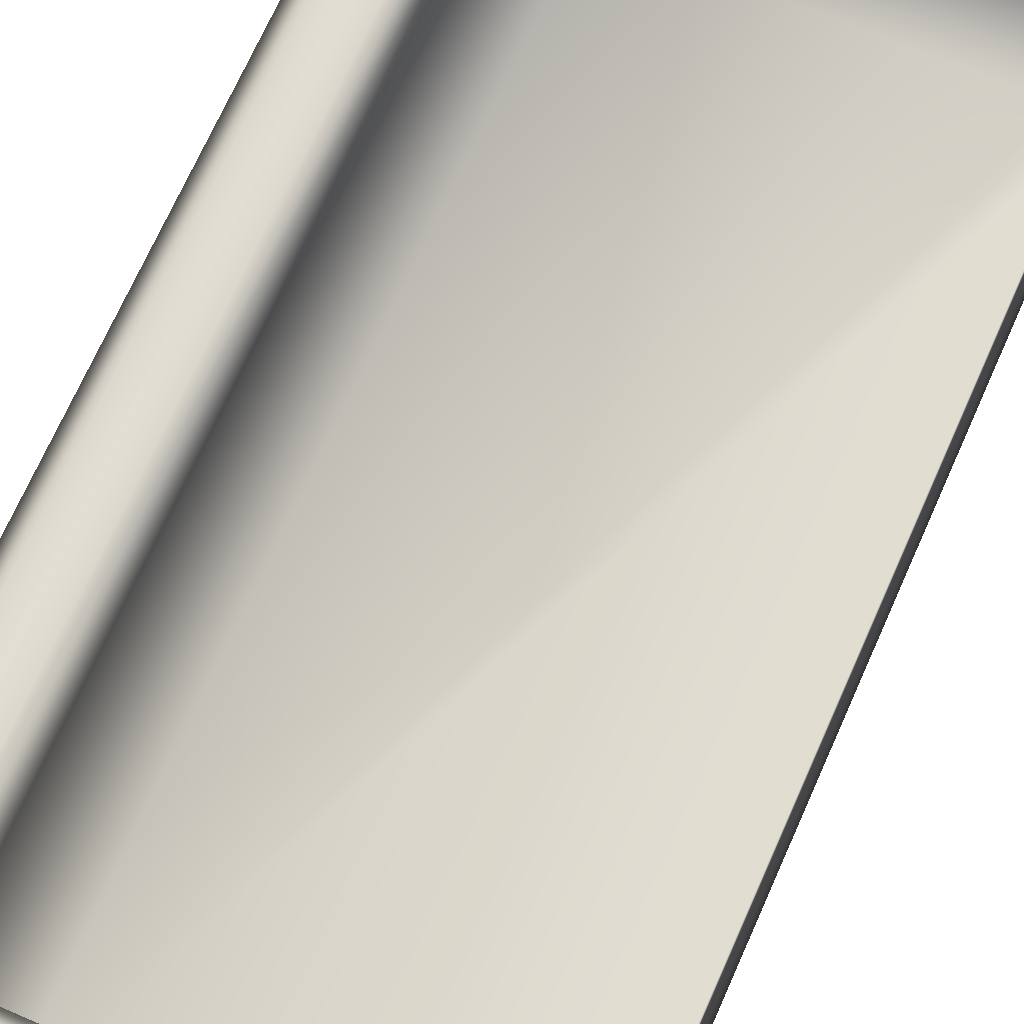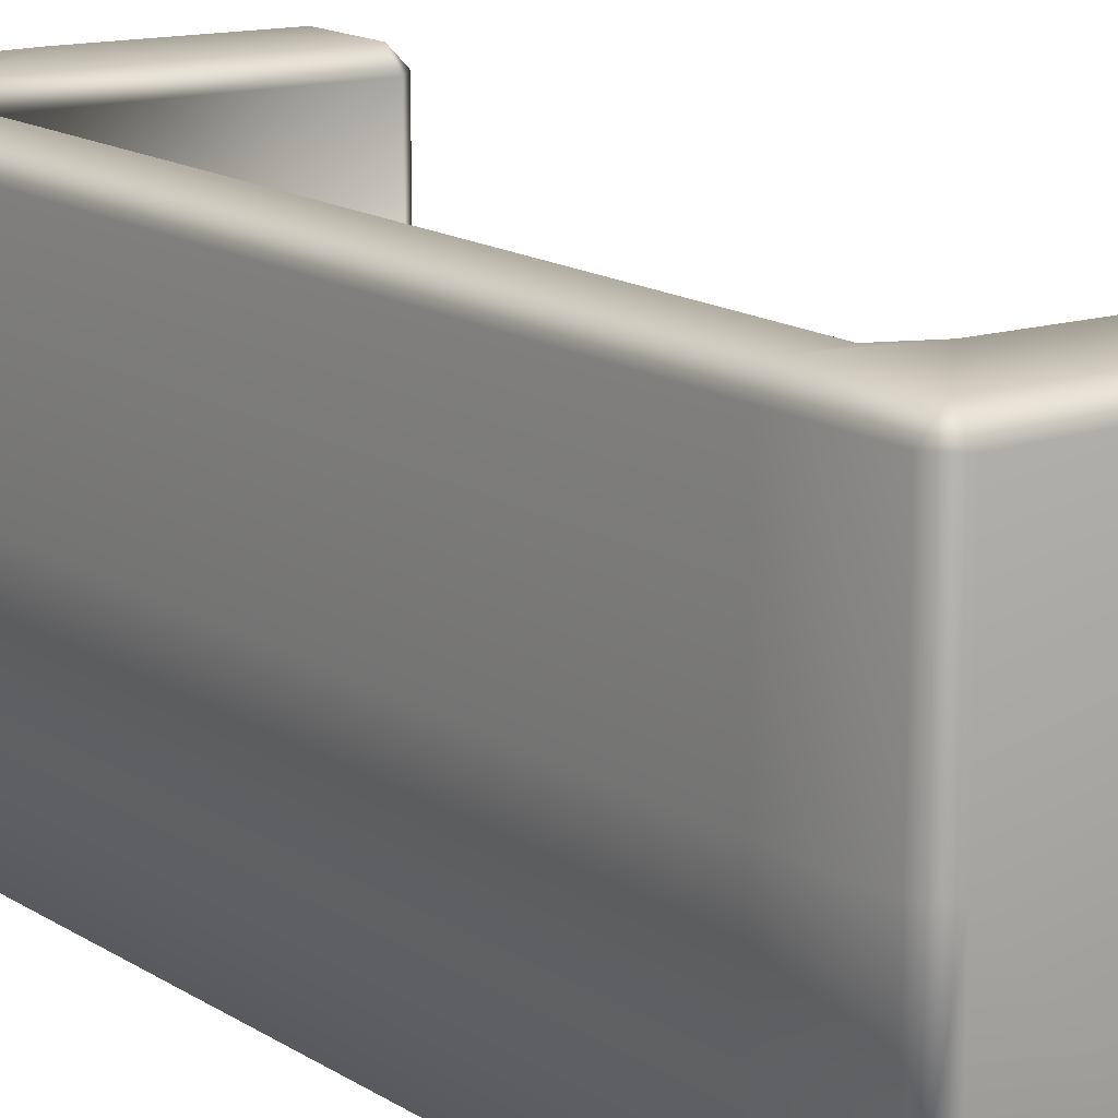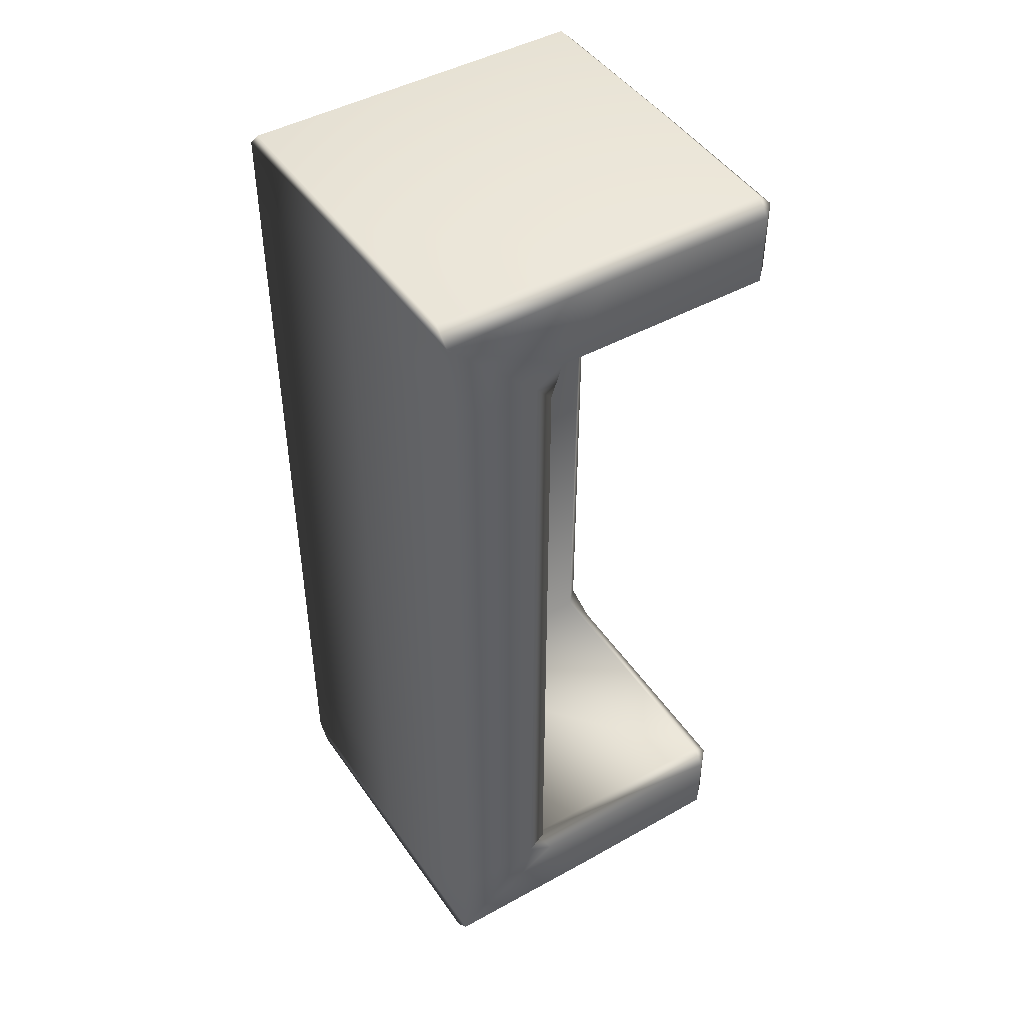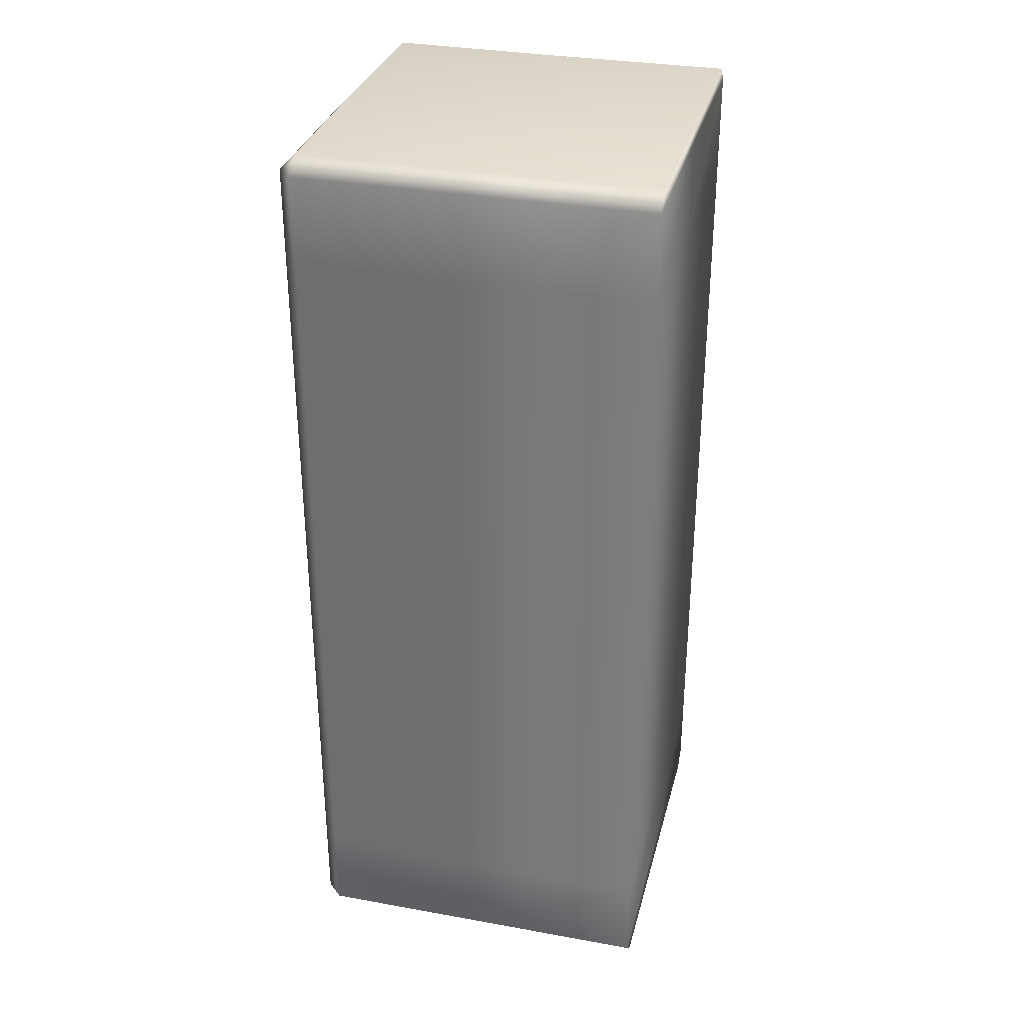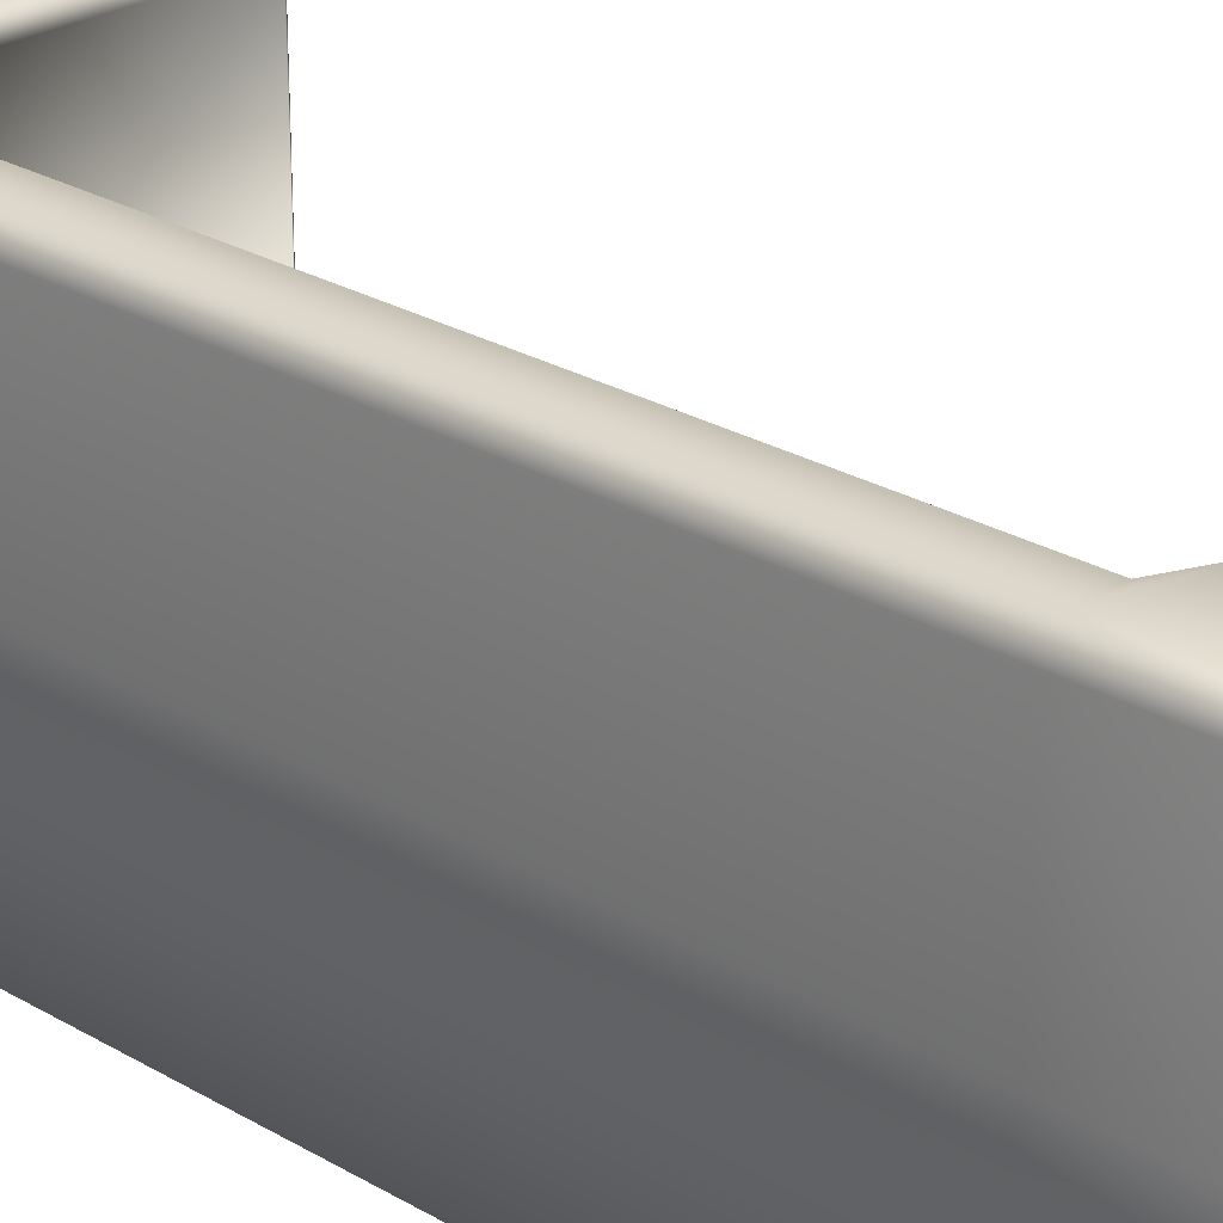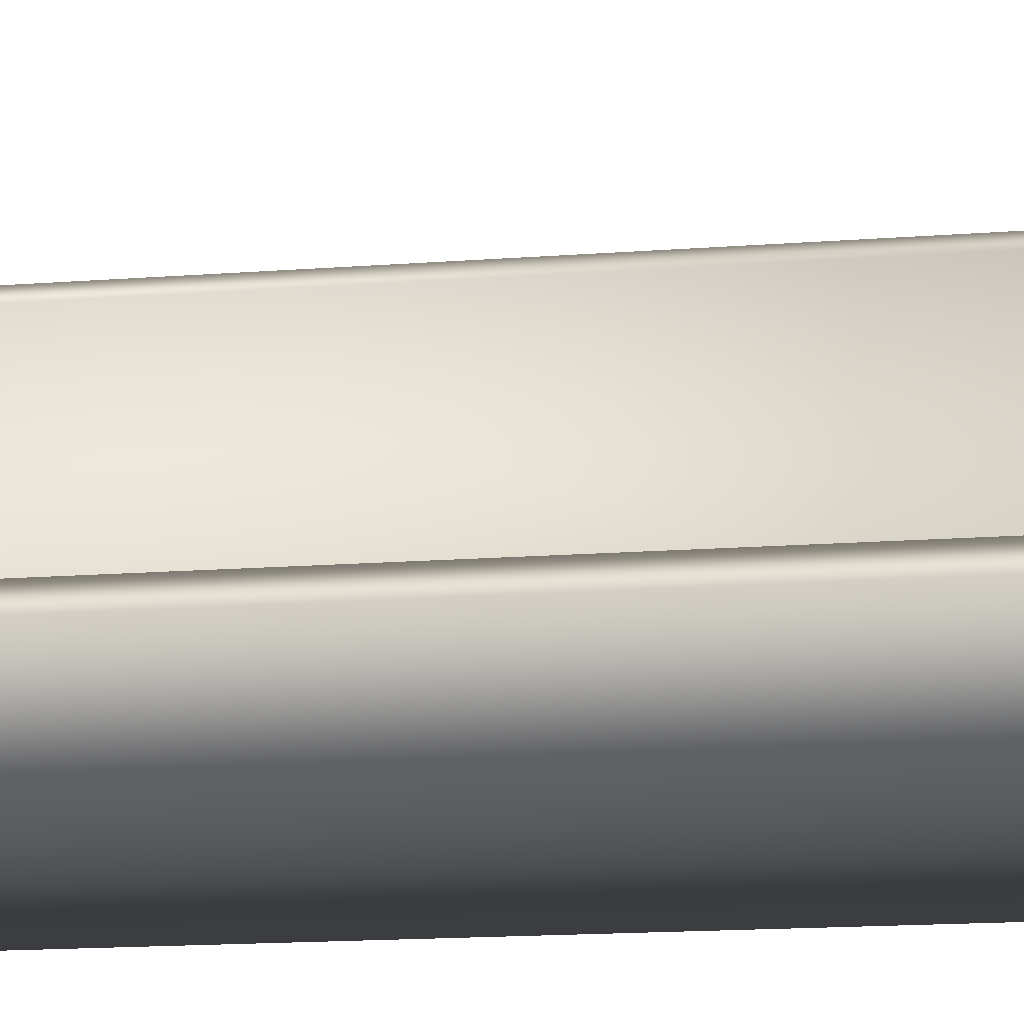
<metadata>
{"format":"obj","ext":"obj","renderer":"f3d","projection":"perspective","resolution":1024,"background":"white","views":[{"elev":68.0,"azim":23.6,"up":"+Y"},{"elev":15.0,"azim":-36.5,"up":"+Y"},{"elev":45.6,"azim":57.4,"up":"+Z"},{"elev":32.5,"azim":-75.9,"up":"+Z"},{"elev":26.2,"azim":-47.2,"up":"+Y"},{"elev":-15.9,"azim":99.1,"up":"+Y"}]}
</metadata>
<code>
g default
v -31.98 -20.25 -100
v 0 -50 -100
v -50 -50 -100
v -50 0 -100
v 50 -50 -100
v 0 -50 100
v -50 -50 100
v -50 0 100
v 50 -50 100
v -31.98 -20.25 100
v 0 0 -129
v 0 -50 -129
v 0 -50 129
v 0 0 129
v -50 45.49 -100
v -45.49 50 -100
v -45.49 50 100
v -50 45.49 100
v -27.04 50 -104.5
v -36.48 50 -100
v -31.98 45.51 -100
v -31.98 45.51 100
v -36.48 50 100
v -27.04 50 104.5
v -45.49 -50 -129
v -50 -50 -124.5
v -45.49 0 -129
v -50 0 -124.5
v -45.49 45.49 -129
v -50 45.49 -124.5
v -45.49 50 -124.5
v -0.05292 45.46 -129
v -0.000916 49.93 -124.4
v 50 -2.823 -124.9
v 45.07 0 -129
v 45.49 -50 -129
v 50 -50 -124.5
v -45.49 -50 129
v -50 -50 124.5
v -50 0 124.5
v -45.49 0 129
v -45.49 45.49 129
v -45.49 50 124.5
v -50 45.49 124.5
v -0.000916 49.93 124.4
v -0.05292 45.46 129
v 45.49 -50 129
v 50 -50 124.5
v 45.07 0 129
v 50 -2.823 124.9
v 45.49 -20.25 -100
v 50 -20.25 -95.22
v 50 -25.03 -100
v 50 -17.1 -104.5
v 45.53 48.9 -104.5
v 45.49 44.39 -100
v 50 44.36 -104.5
v 45.5 48.94 -124.5
v 50 44.38 -124.5
v 45.49 44.43 -129
v 50 -17.1 104.5
v 50 -25.03 100
v 50 -20.25 95.22
v 45.49 -20.25 100
v 50 44.36 104.5
v 45.49 44.39 100
v 45.53 48.9 104.5
v 45.55 48.94 124.5
v 45.49 44.43 129
v 50 44.38 124.5
v 0 -50 124.5
v 0 -50 -124.5
g couch_frame
f 3 2 6 7
f 4 3 7 8
f 2 5 9 6
f 62 53 52 63
f 1 21 22 10
f 10 64 63 52 51 1
f 2 3 26 72
f 5 2 72 37
f 39 71 13 38
f 71 48 47 13
f 15 16 31 30
f 16 15 18 17
f 17 18 44 43
f 19 21 56 55
f 21 20 23 22
f 22 24 67 66
f 25 26 28 27
f 27 28 30 29
f 29 31 33 32
f 32 33 58 60
f 34 35 60 59
f 35 34 37 36
f 39 38 41 40
f 40 41 42 44
f 43 42 46 45
f 45 46 69 68
f 47 48 50 49
f 49 50 70 69
f 51 54 57 56
f 55 57 59 58
f 61 64 66 65
f 65 67 68 70
f 11 12 25 27
f 27 29 32 11
f 11 35 36 12
f 8 18 15 4
f 17 23 20 16
f 41 38 13 14
f 14 46 42 41
f 13 47 49 14
f 3 4 28 26
f 4 15 30 28
f 16 20 19 33 31
f 19 55 58 33
f 8 7 39 40
f 18 8 40 44
f 9 62 48
f 67 24 45 68
f 1 51 56 21
f 57 54 34 59
f 35 11 32 60
f 66 64 10 22
f 14 49 69 46
f 50 61 65 70
f 24 23 17 43 45
f 54 53 37 34
f 19 20 21
f 22 23 24
f 29 30 31
f 42 43 44
f 51 52 53 54
f 55 56 57
f 58 59 60
f 61 62 63 64
f 65 66 67
f 68 69 70
f 5 53 62 9
f 7 6 71 39
f 6 9 48 71
f 72 26 25 12
f 37 72 12 36
f 37 53 5
f 48 62 61 50

</code>
